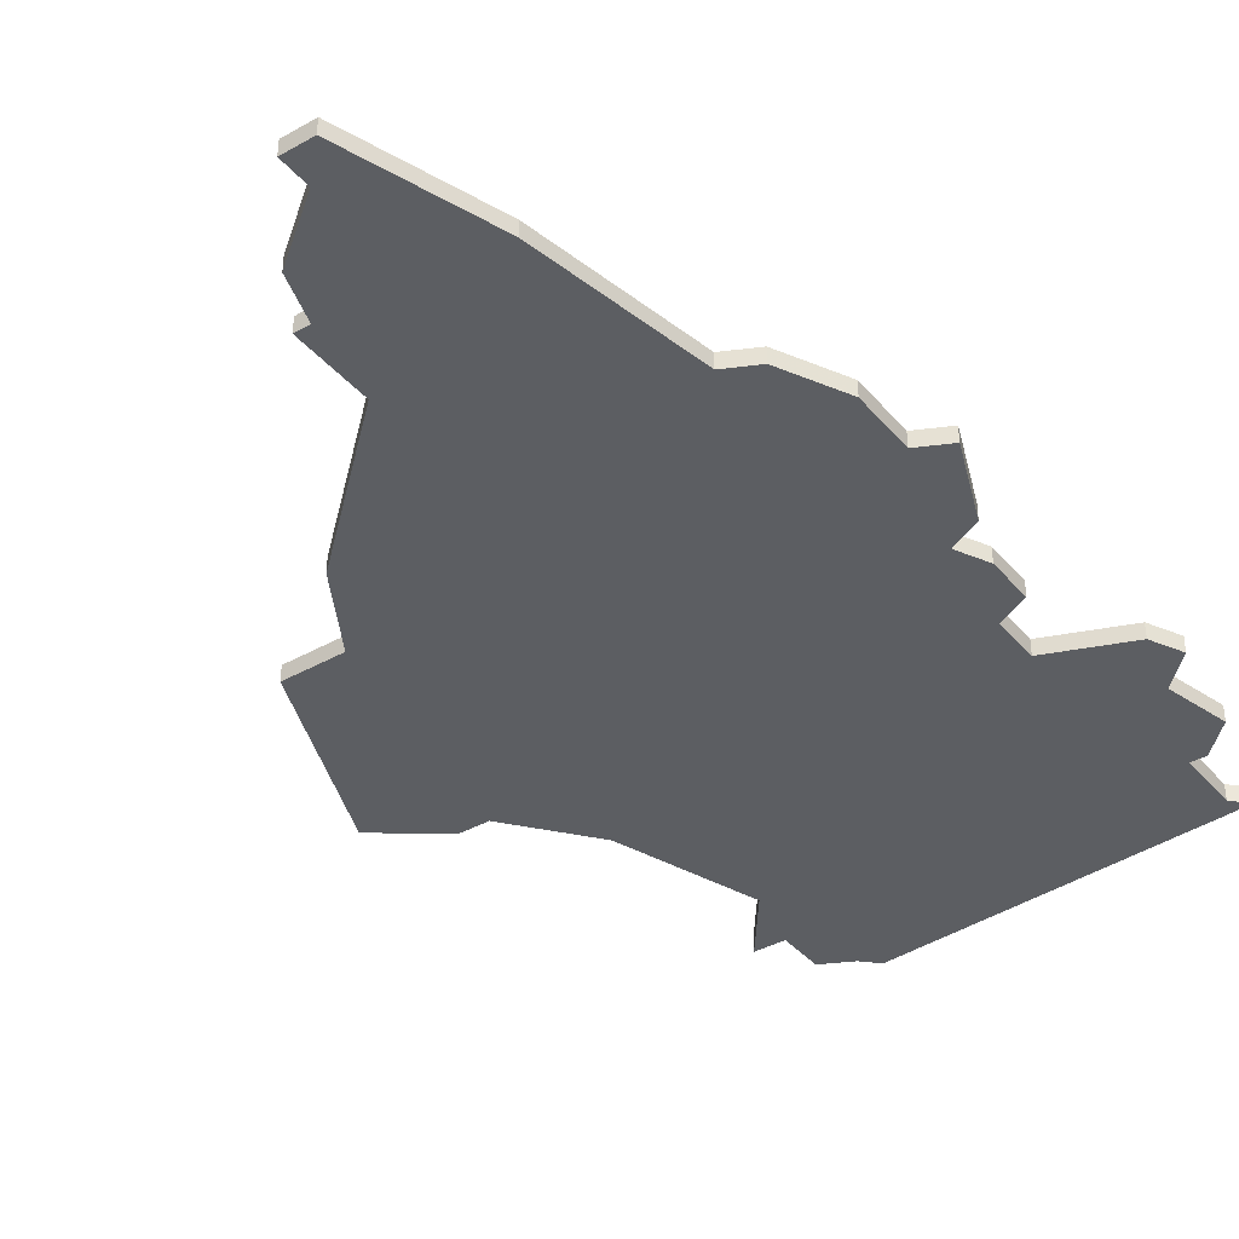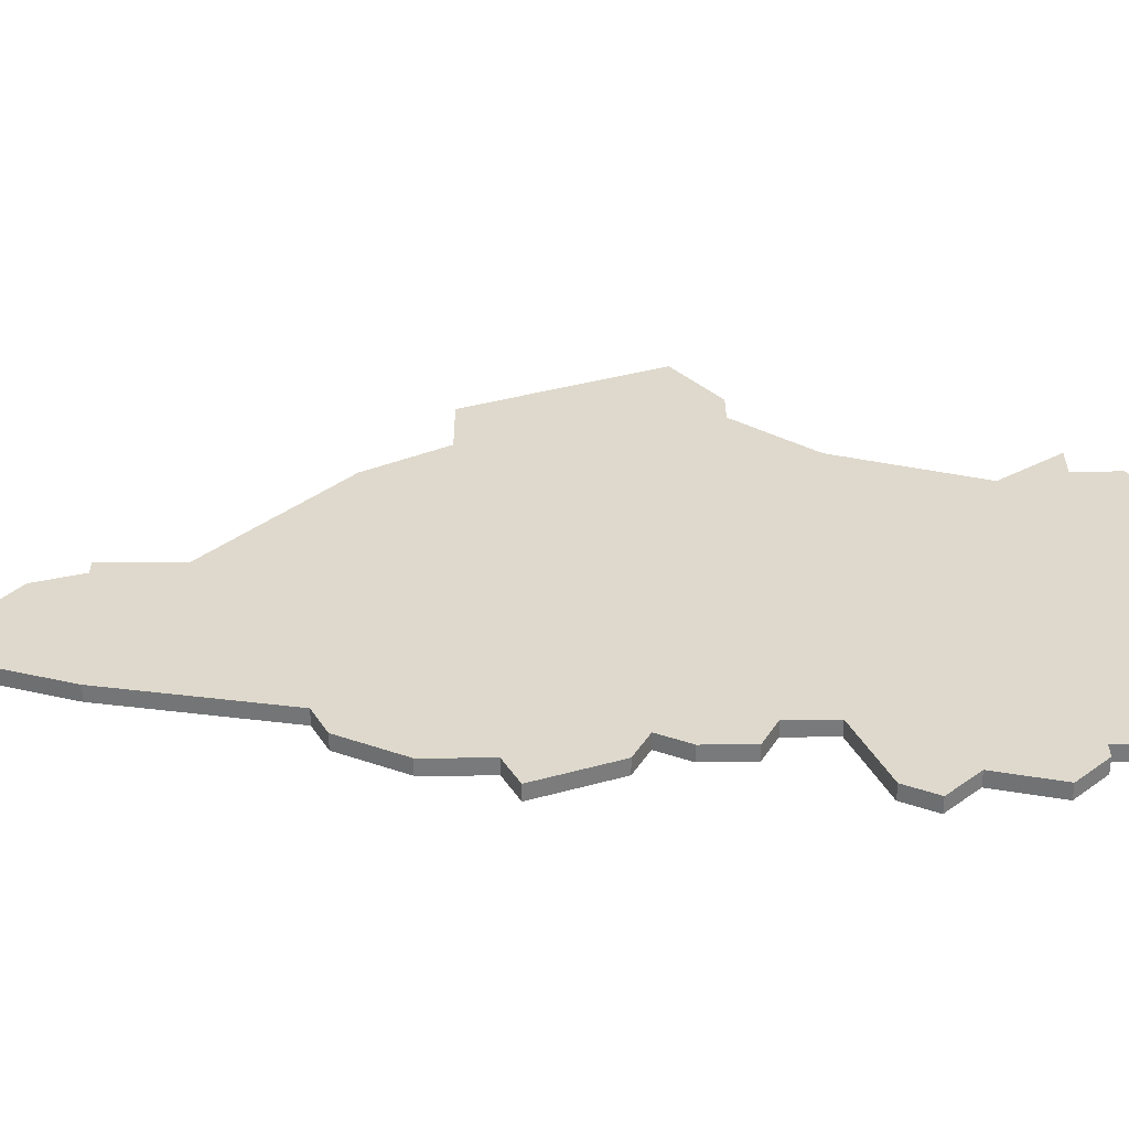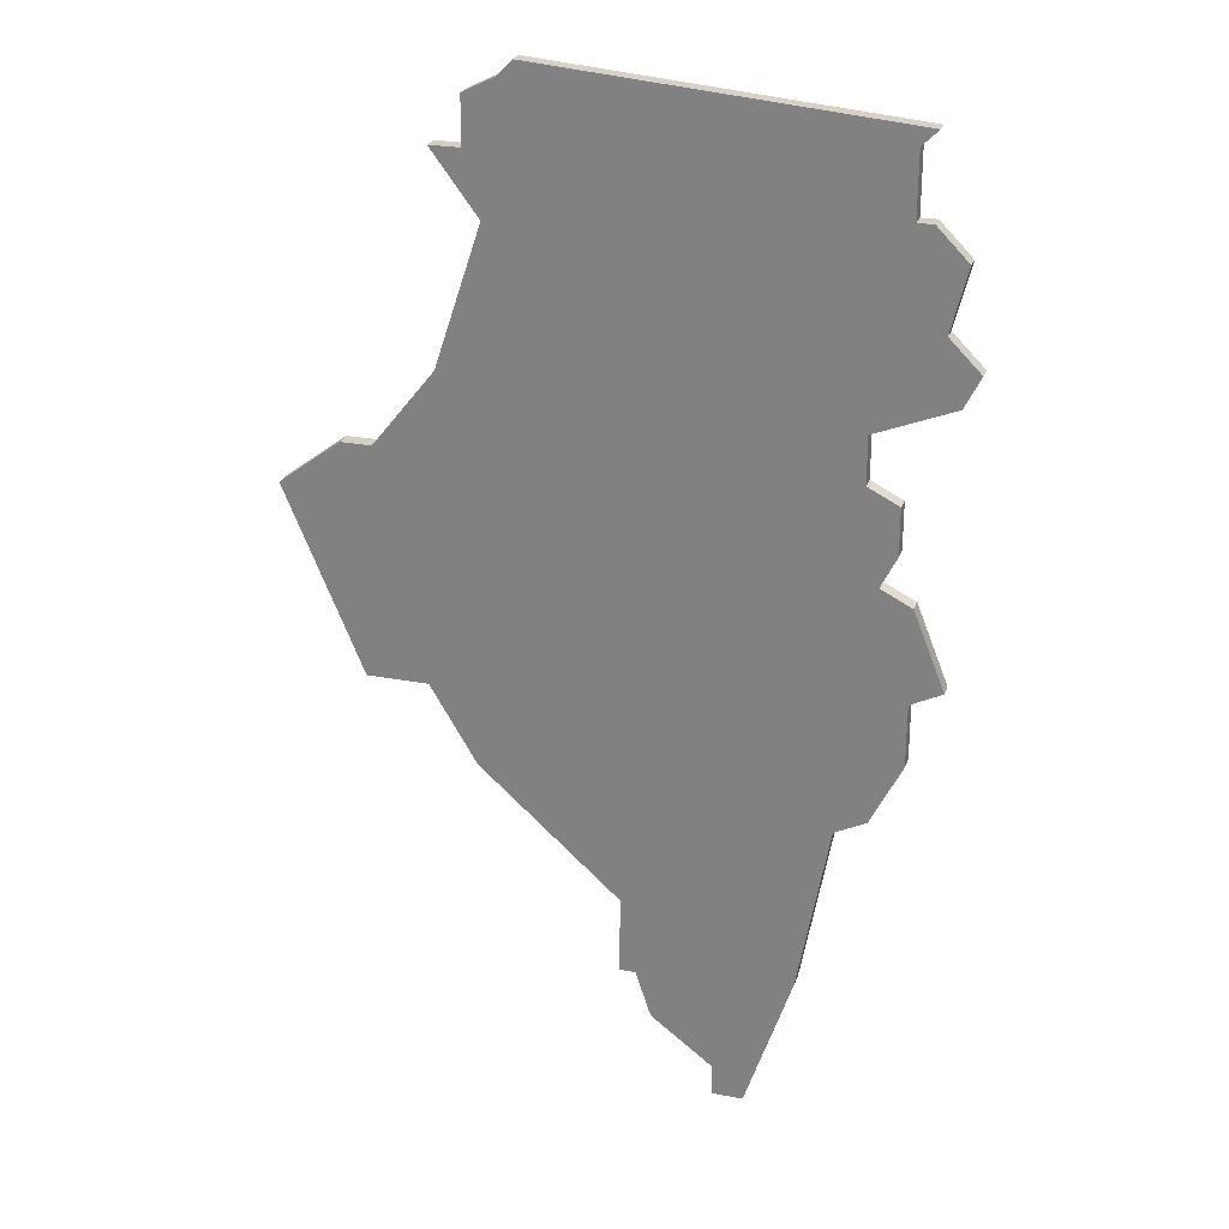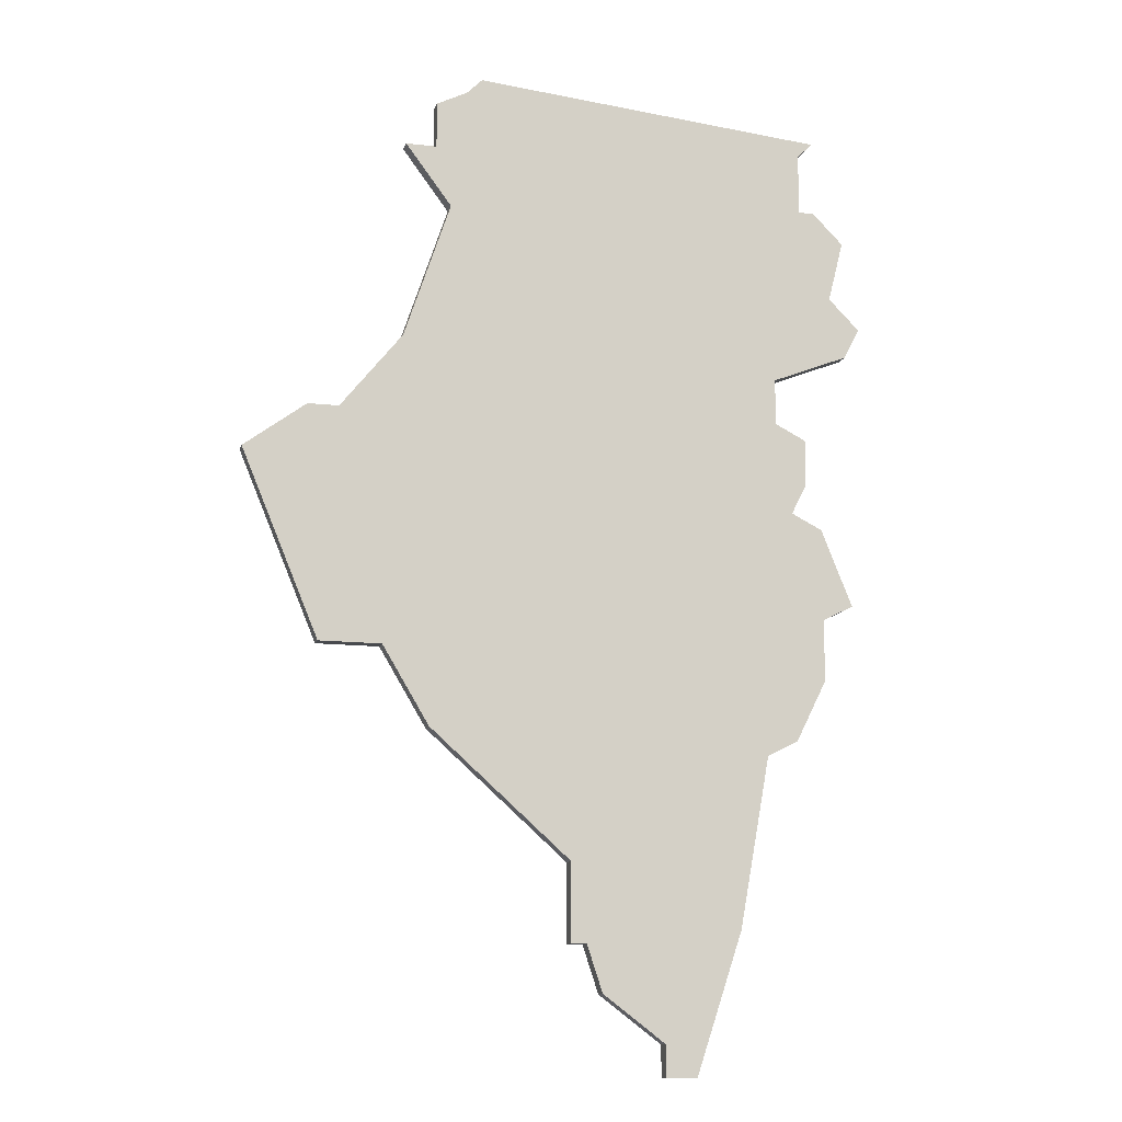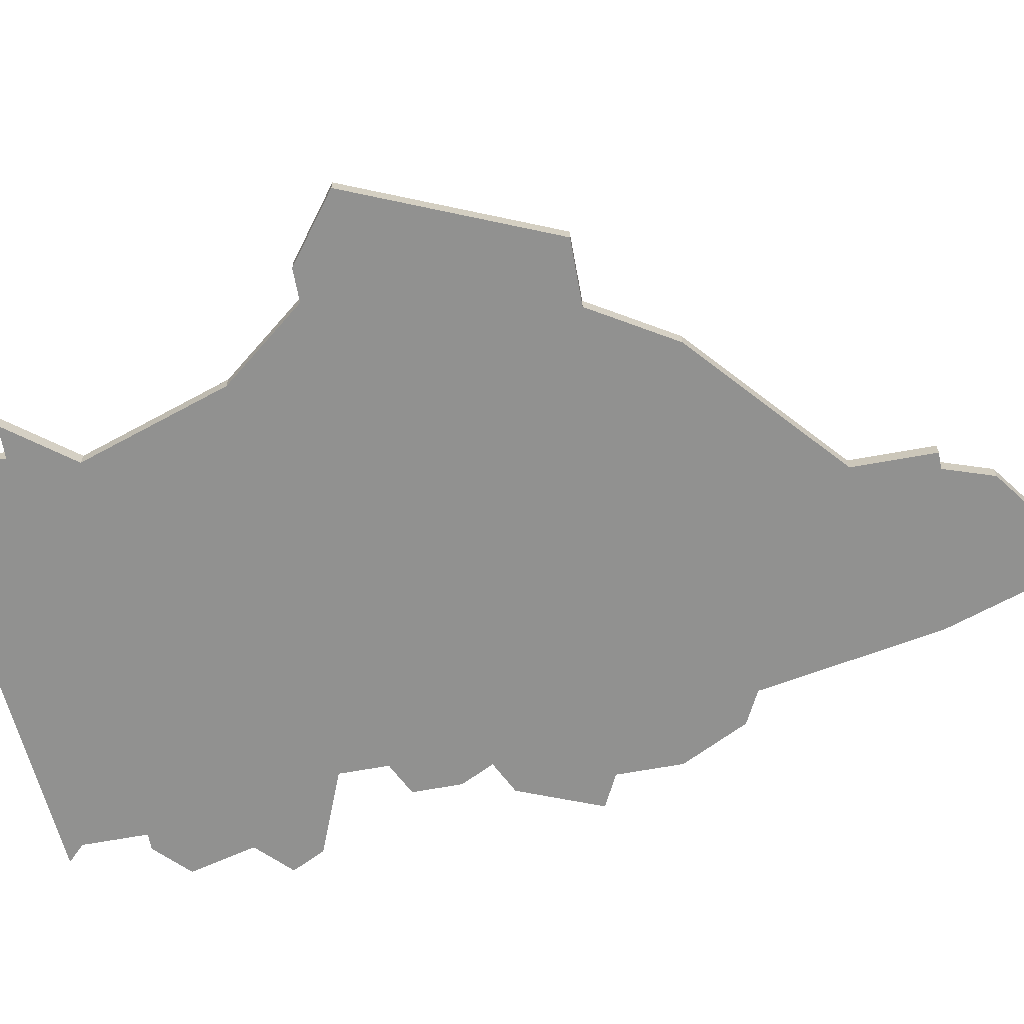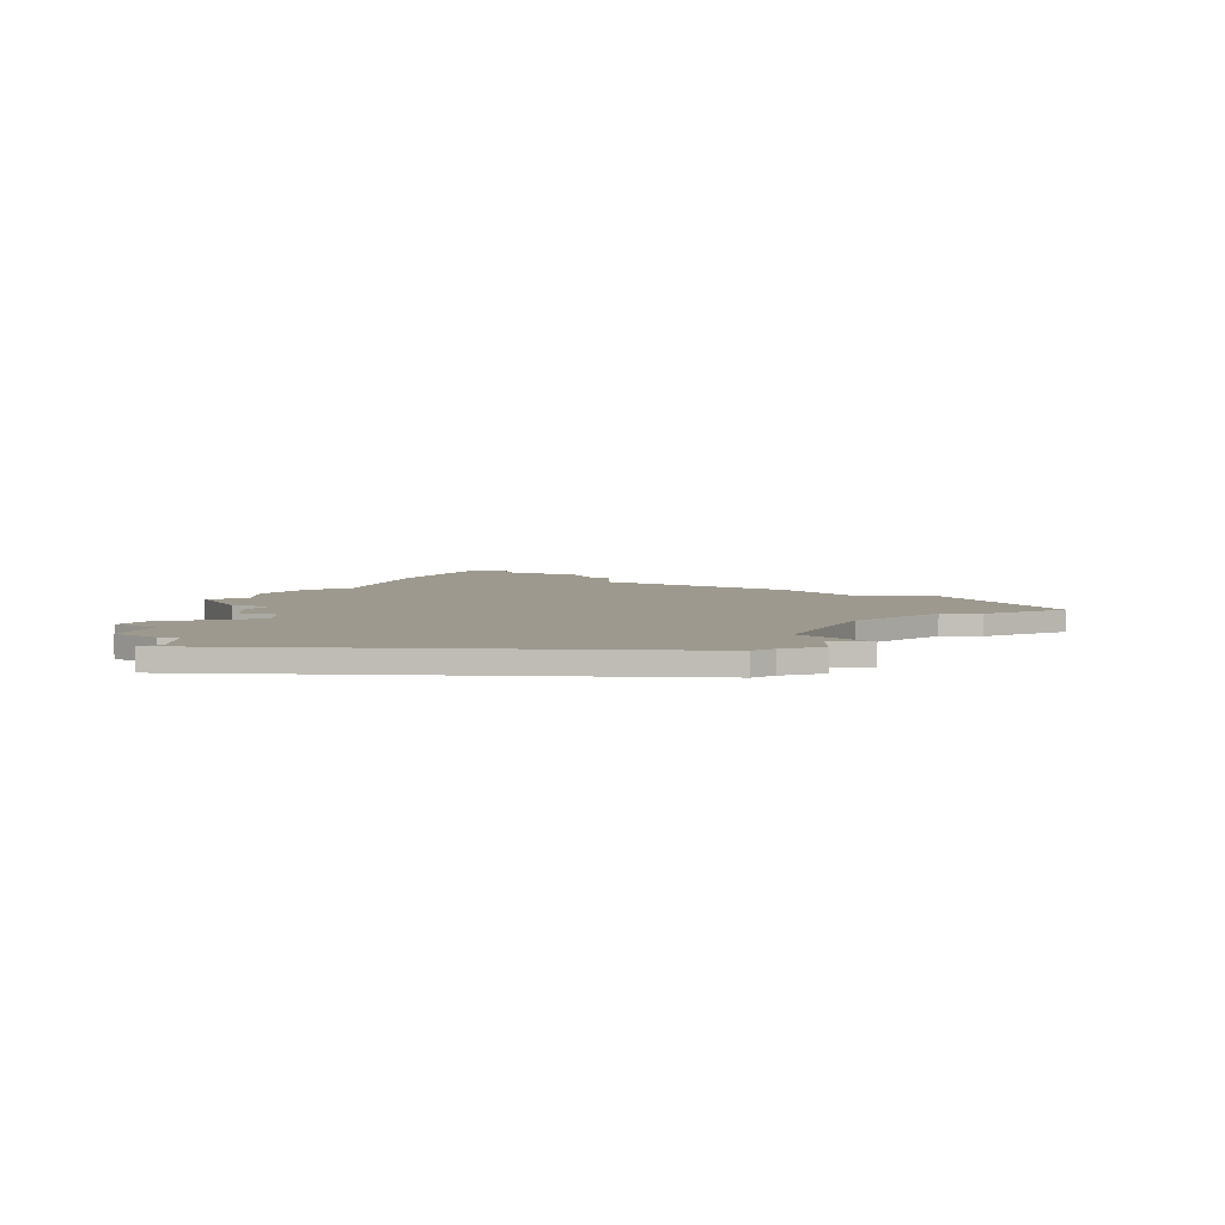
<metadata>
{"format":"obj","ext":"obj","renderer":"f3d","projection":"perspective","resolution":1024,"background":"white","views":[{"elev":-38.2,"azim":35.6,"up":"+Z"},{"elev":32.0,"azim":89.8,"up":"+Z"},{"elev":25.5,"azim":17.1,"up":"+Y"},{"elev":-13.0,"azim":-15.0,"up":"+Y"},{"elev":-65.9,"azim":-79.6,"up":"+Z"},{"elev":3.4,"azim":-179.2,"up":"+Z"}]}
</metadata>
<code>
v 1278 -339 0
v 1281 -343 0
v 1278 -352 0
v 1274 -357 0
v 1272 -357 0
v 1268 -360 0
v 1273 -372 0
v 1277 -372 0
v 1280 -377 0
v 1289 -385 0
v 1289 -390 0
v 1290 -390 0
v 1291 -393 0
v 1295 -396 0
v 1295 -398 0
v 1297 -398 0
v 1300 -389 0
v 1302 -378 0
v 1304 -377 0
v 1306 -373 0
v 1306 -369 0
v 1308 -368 0
v 1306 -363 0
v 1304 -362 0
v 1305 -360 0
v 1305 -357 0
v 1303 -356 0
v 1303 -353 0
v 1308 -351 0
v 1309 -349 0
v 1307 -347 0
v 1308 -343 0
v 1306 -341 0
v 1305 -341 0
v 1305 -337 0
v 1306 -336 0
v 1283 -334 0
v 1282 -335 0
v 1280 -336 0
v 1280 -339 0
v 1278 -339 1
v 1281 -343 1
v 1278 -352 1
v 1274 -357 1
v 1272 -357 1
v 1268 -360 1
v 1273 -372 1
v 1277 -372 1
v 1280 -377 1
v 1289 -385 1
v 1289 -390 1
v 1290 -390 1
v 1291 -393 1
v 1295 -396 1
v 1295 -398 1
v 1297 -398 1
v 1300 -389 1
v 1302 -378 1
v 1304 -377 1
v 1306 -373 1
v 1306 -369 1
v 1308 -368 1
v 1306 -363 1
v 1304 -362 1
v 1305 -360 1
v 1305 -357 1
v 1303 -356 1
v 1303 -353 1
v 1308 -351 1
v 1309 -349 1
v 1307 -347 1
v 1308 -343 1
v 1306 -341 1
v 1305 -341 1
v 1305 -337 1
v 1306 -336 1
v 1283 -334 1
v 1282 -335 1
v 1280 -336 1
v 1280 -339 1
f 2 1 40
f 6 5 4
f 8 7 6
f 10 9 8
f 12 11 10
f 14 13 12
f 16 15 14
f 18 17 16
f 20 19 18
f 23 22 21
f 26 25 24
f 30 29 28
f 33 32 31
f 37 36 35
f 40 39 38
f 8 6 4
f 14 12 10
f 18 16 14
f 21 20 18
f 24 23 21
f 27 26 24
f 31 30 28
f 34 33 31
f 37 35 34
f 40 38 37
f 8 4 3
f 18 14 10
f 24 21 18
f 34 31 28
f 40 37 34
f 8 3 2
f 18 10 8
f 27 24 18
f 40 34 28
f 18 8 2
f 28 27 18
f 2 40 28
f 28 18 2
f 80 41 42
f 44 45 46
f 46 47 48
f 48 49 50
f 50 51 52
f 52 53 54
f 54 55 56
f 56 57 58
f 58 59 60
f 61 62 63
f 64 65 66
f 68 69 70
f 71 72 73
f 75 76 77
f 78 79 80
f 44 46 48
f 50 52 54
f 54 56 58
f 58 60 61
f 61 63 64
f 64 66 67
f 68 70 71
f 71 73 74
f 74 75 77
f 77 78 80
f 43 44 48
f 50 54 58
f 58 61 64
f 68 71 74
f 74 77 80
f 42 43 48
f 48 50 58
f 58 64 67
f 68 74 80
f 42 48 58
f 58 67 68
f 68 80 42
f 42 58 68
f 42 41 2
f 2 41 1
f 43 42 3
f 3 42 2
f 44 43 4
f 4 43 3
f 45 44 5
f 5 44 4
f 46 45 6
f 6 45 5
f 47 46 7
f 7 46 6
f 48 47 8
f 8 47 7
f 49 48 9
f 9 48 8
f 50 49 10
f 10 49 9
f 51 50 11
f 11 50 10
f 52 51 12
f 12 51 11
f 53 52 13
f 13 52 12
f 54 53 14
f 14 53 13
f 55 54 15
f 15 54 14
f 56 55 16
f 16 55 15
f 57 56 17
f 17 56 16
f 58 57 18
f 18 57 17
f 59 58 19
f 19 58 18
f 60 59 20
f 20 59 19
f 61 60 21
f 21 60 20
f 62 61 22
f 22 61 21
f 63 62 23
f 23 62 22
f 64 63 24
f 24 63 23
f 65 64 25
f 25 64 24
f 66 65 26
f 26 65 25
f 67 66 27
f 27 66 26
f 68 67 28
f 28 67 27
f 69 68 29
f 29 68 28
f 70 69 30
f 30 69 29
f 71 70 31
f 31 70 30
f 72 71 32
f 32 71 31
f 73 72 33
f 33 72 32
f 74 73 34
f 34 73 33
f 75 74 35
f 35 74 34
f 76 75 36
f 36 75 35
f 77 76 37
f 37 76 36
f 78 77 38
f 38 77 37
f 79 78 39
f 39 78 38
f 41 80 1
f 1 80 40
f 80 79 40
f 40 79 39

</code>
